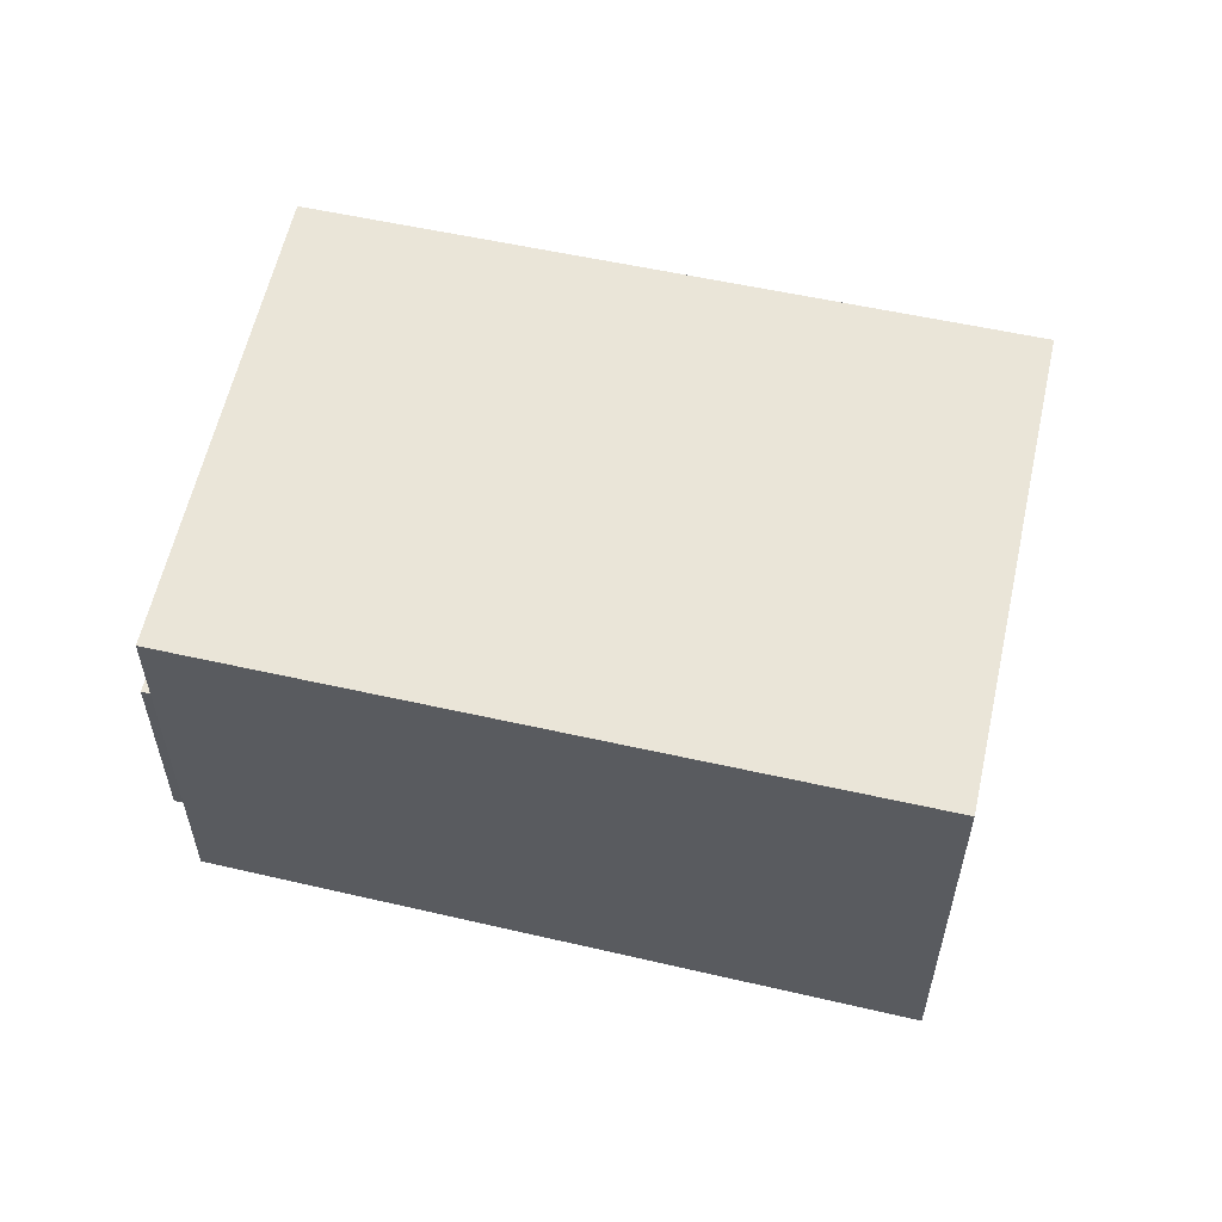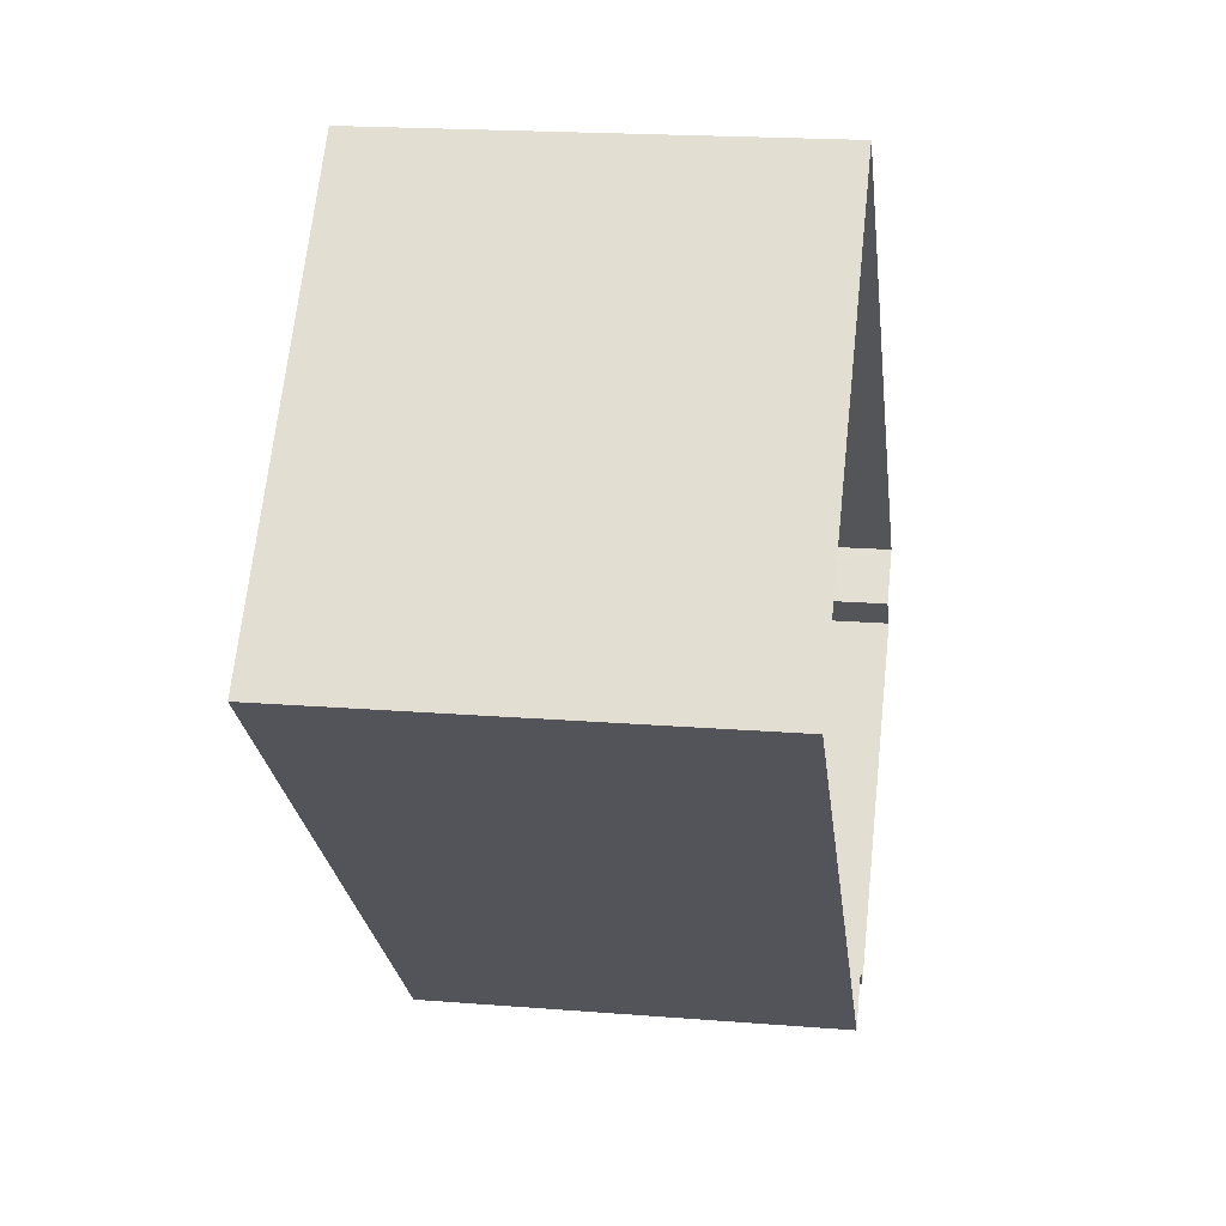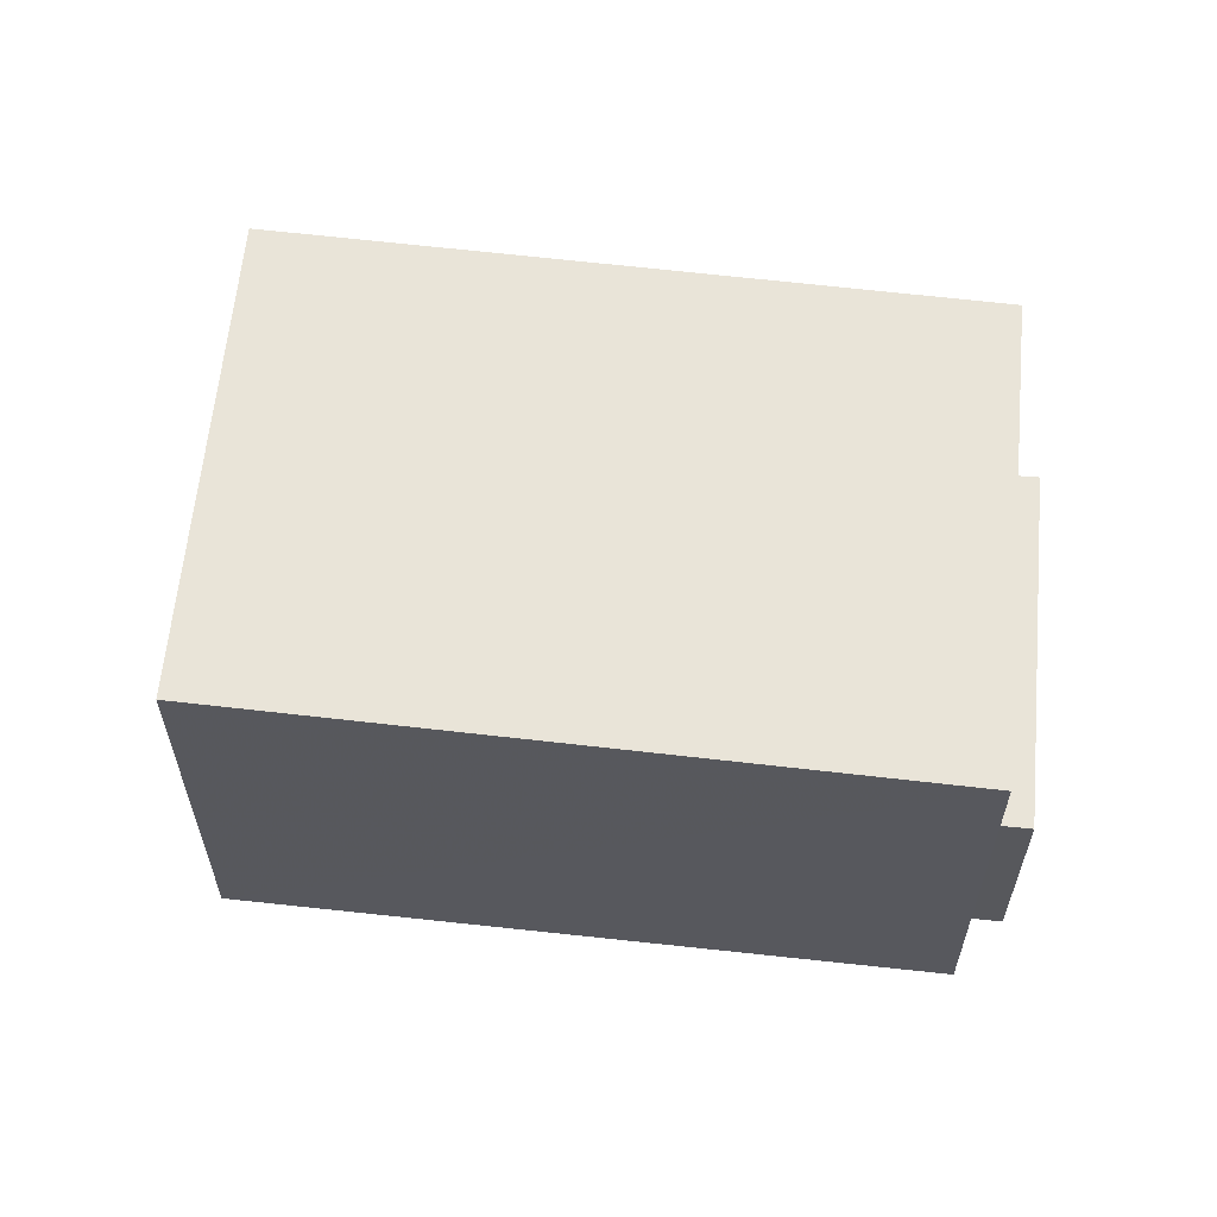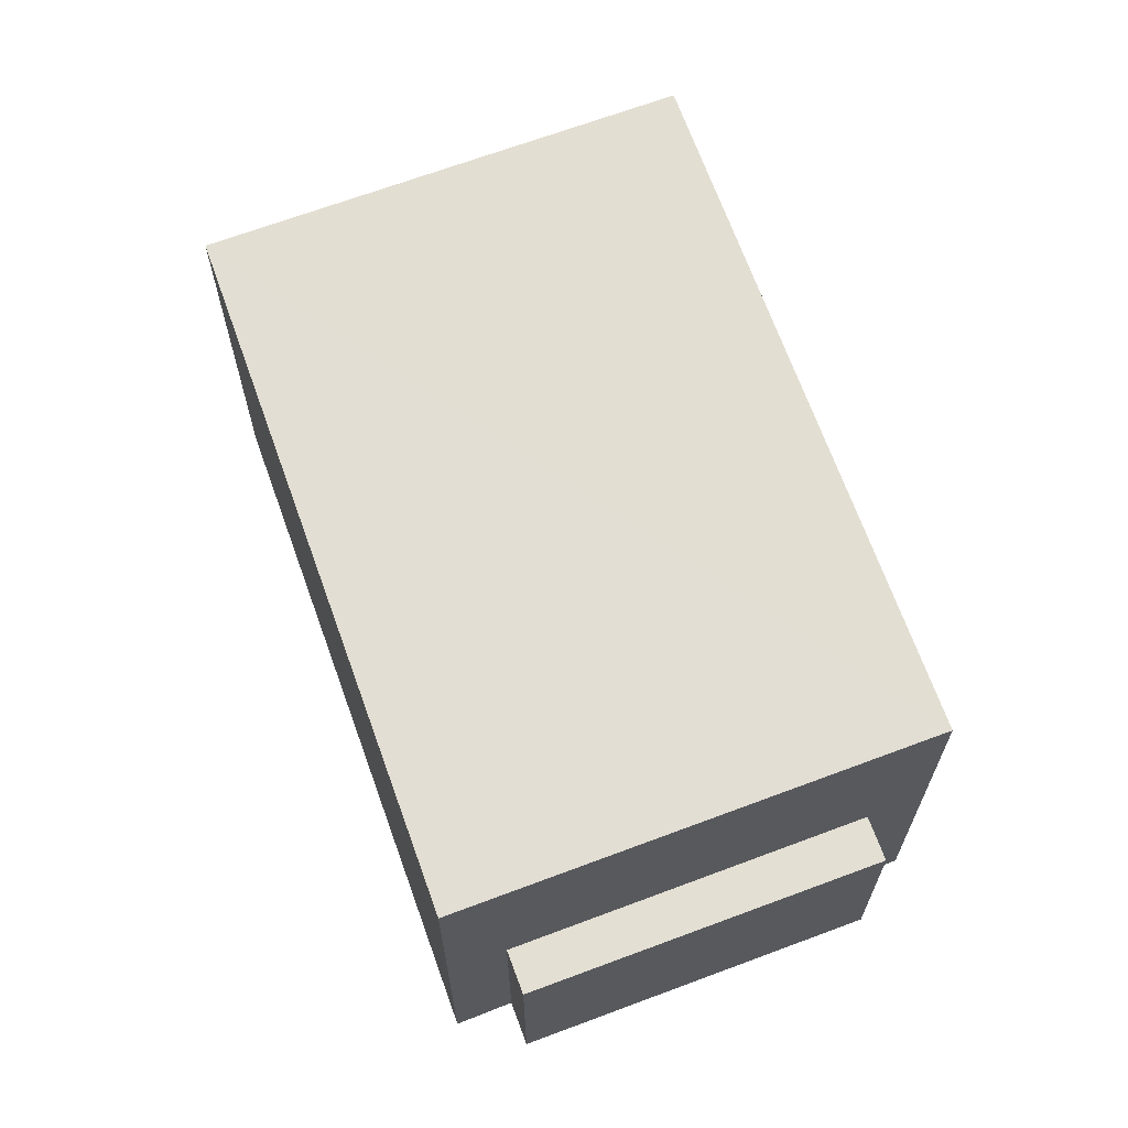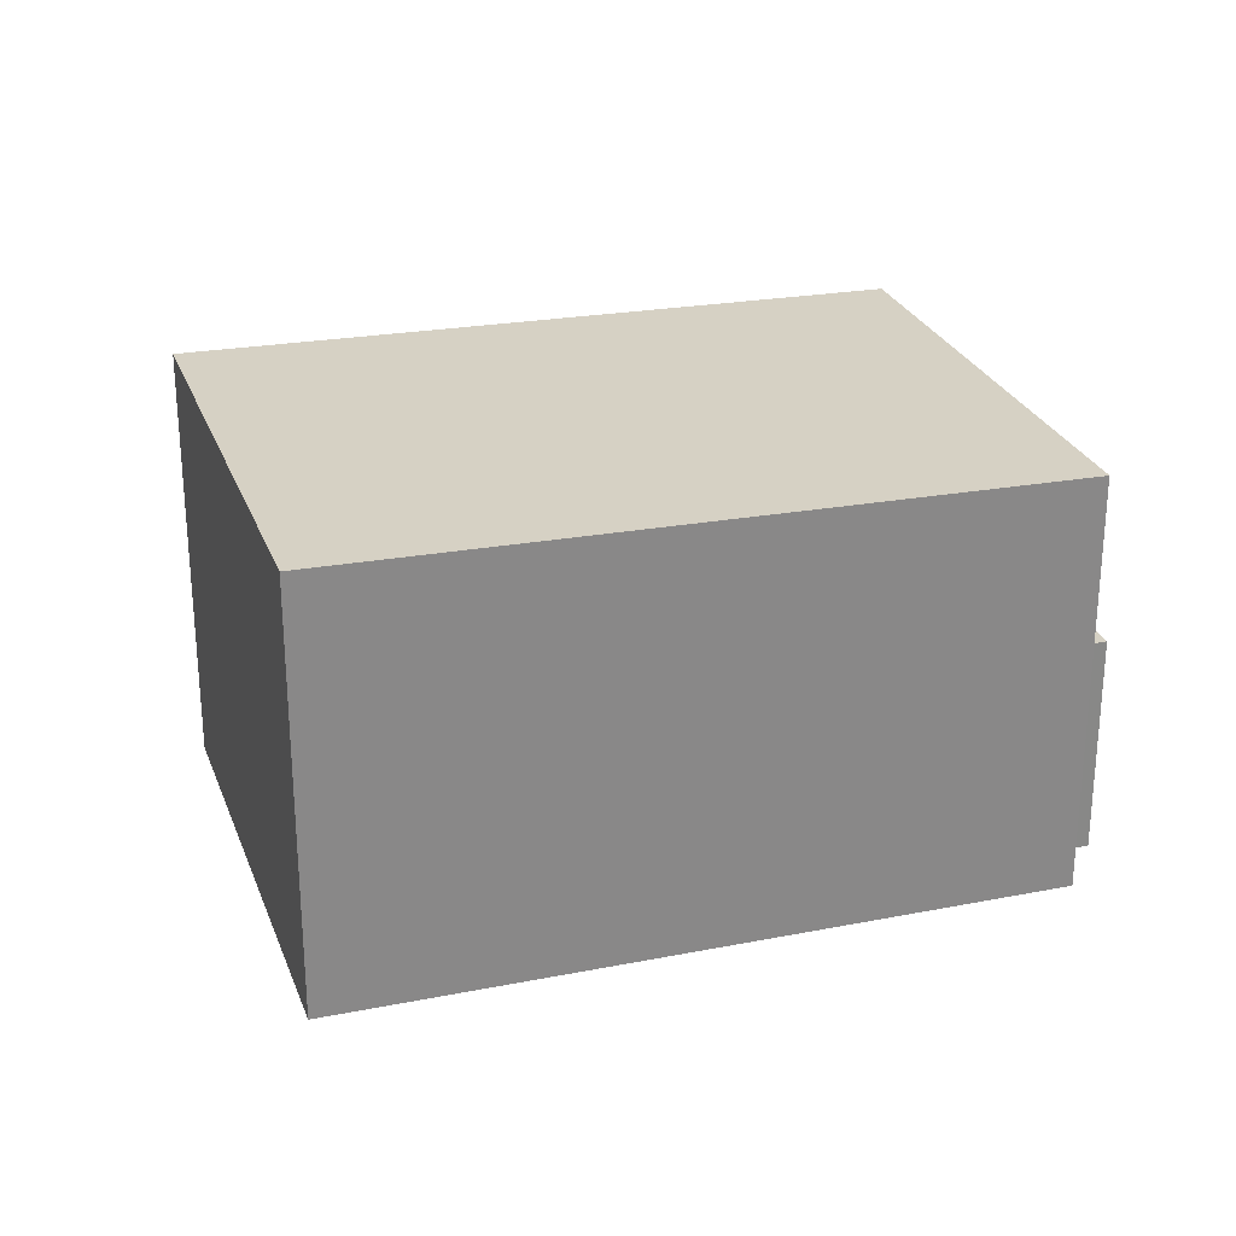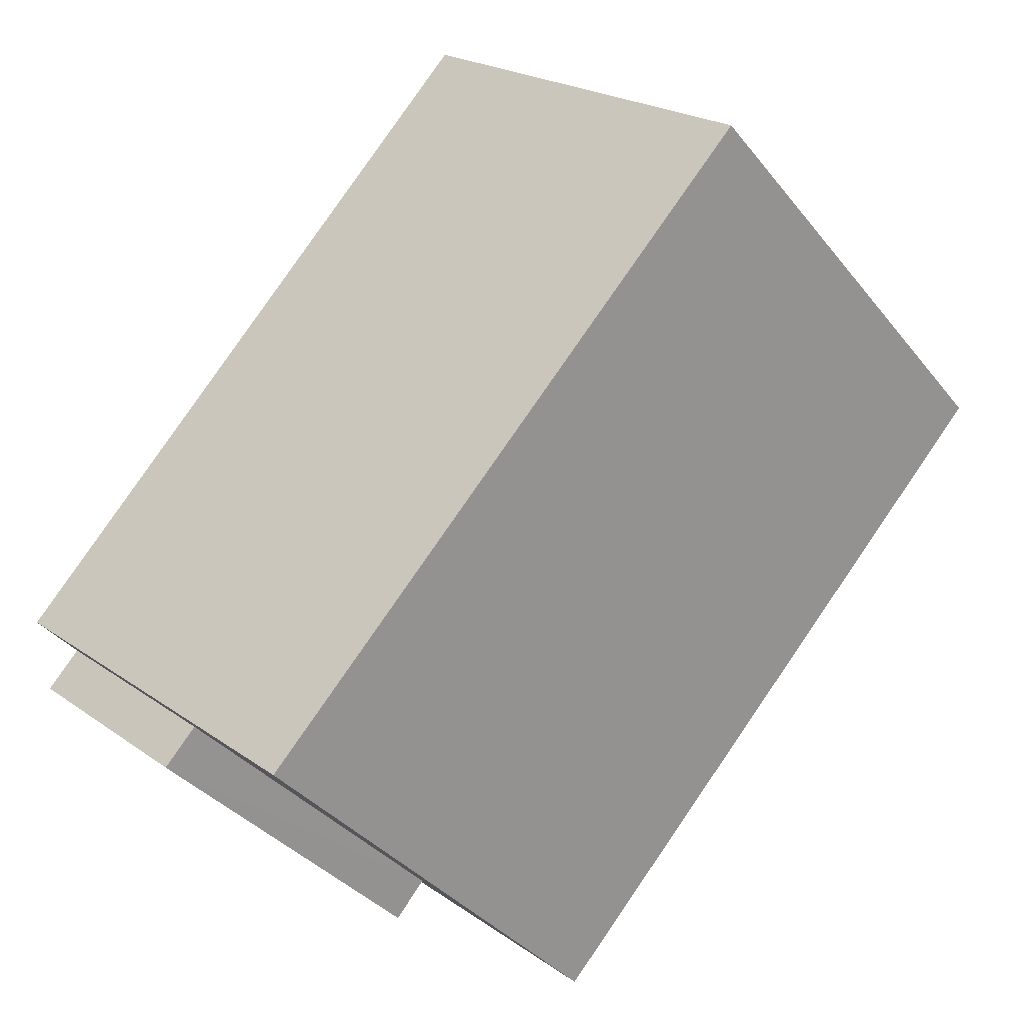
<metadata>
{"format":"obj","ext":"obj","renderer":"f3d","projection":"perspective","resolution":1024,"background":"white","views":[{"elev":58.5,"azim":57.3,"up":"+Z"},{"elev":19.4,"azim":98.6,"up":"+Y"},{"elev":60.8,"azim":-129.8,"up":"+Z"},{"elev":66.6,"azim":-65.8,"up":"+Z"},{"elev":26.8,"azim":-153.3,"up":"+Z"},{"elev":21.8,"azim":-39.4,"up":"+Y"}]}
</metadata>
<code>
v -2.238e+05 -1.28e+05 15.92
v -2.238e+05 -1.28e+05 15.92
v -2.238e+05 -1.28e+05 15.92
v -2.238e+05 -1.28e+05 15.92
v -2.238e+05 -1.28e+05 15.92
v -2.238e+05 -1.28e+05 15.92
v -2.238e+05 -1.28e+05 15.92
v -2.238e+05 -1.28e+05 15.92
v -2.238e+05 -1.28e+05 18.89
v -2.238e+05 -1.28e+05 18.89
v -2.238e+05 -1.28e+05 18.89
v -2.238e+05 -1.28e+05 18.89
v -2.238e+05 -1.28e+05 21.71
v -2.238e+05 -1.28e+05 21.55
v -2.238e+05 -1.28e+05 21.55
v -2.238e+05 -1.28e+05 21.71
f 1 2 3
f 3 2 4
f 5 4 6
f 2 7 8
f 6 2 8
f 4 2 6
f 9 10 11
f 9 12 10
f 13 14 15
f 16 13 15
f 10 8 7
f 11 10 7
f 6 8 10
f 12 6 10
f 2 1 9
f 1 15 9
f 6 12 5
f 9 15 14
f 12 9 14
f 5 12 14
f 15 1 3
f 16 15 3
f 14 4 5
f 14 13 4
f 16 3 4
f 13 16 4
f 2 11 7
f 2 9 11

</code>
